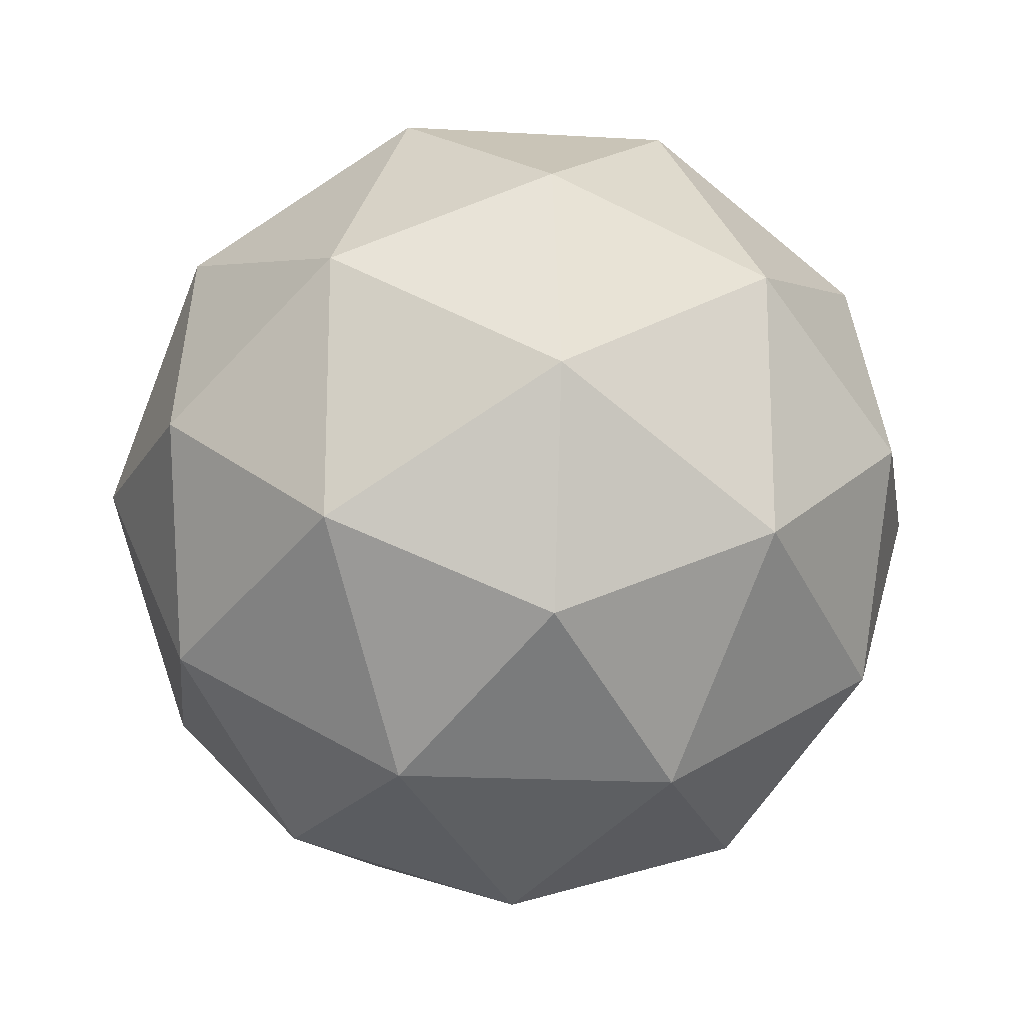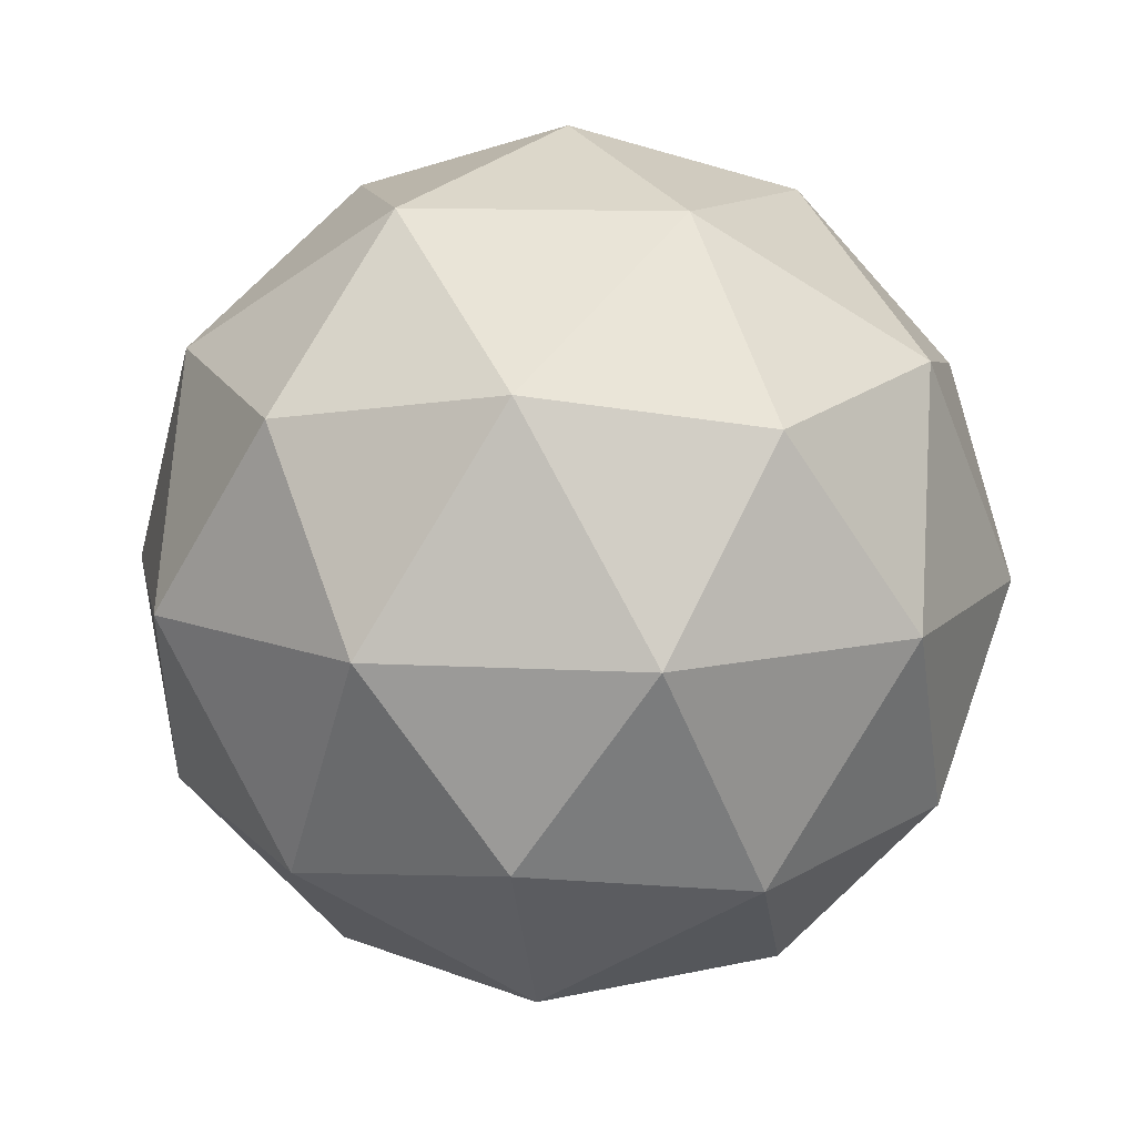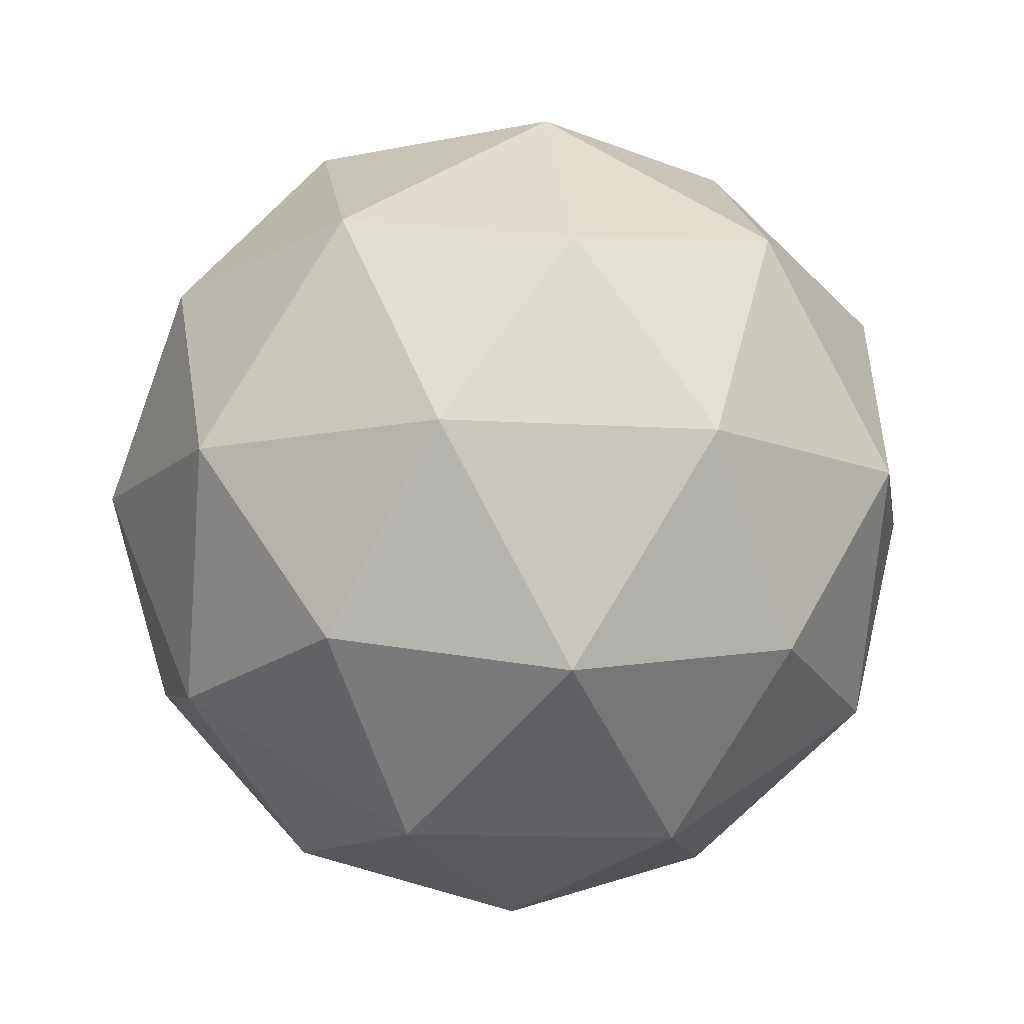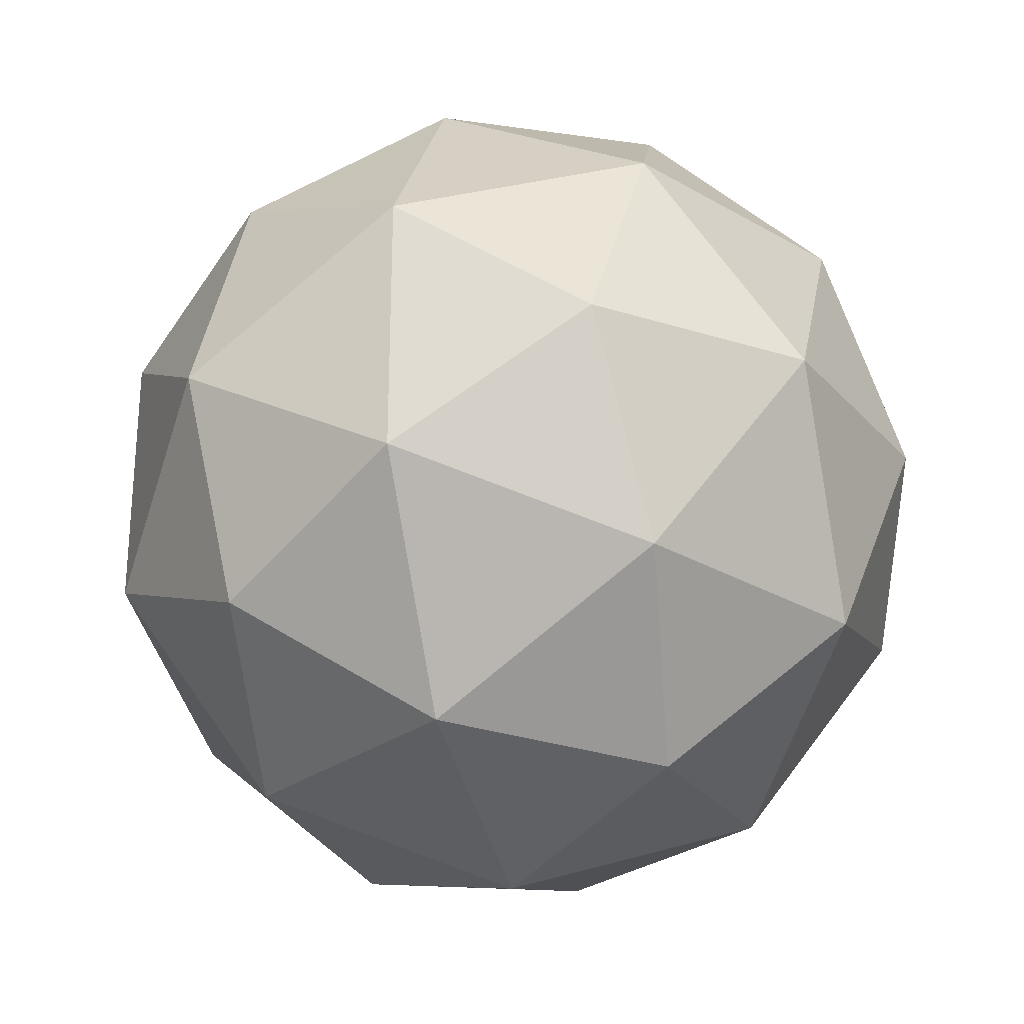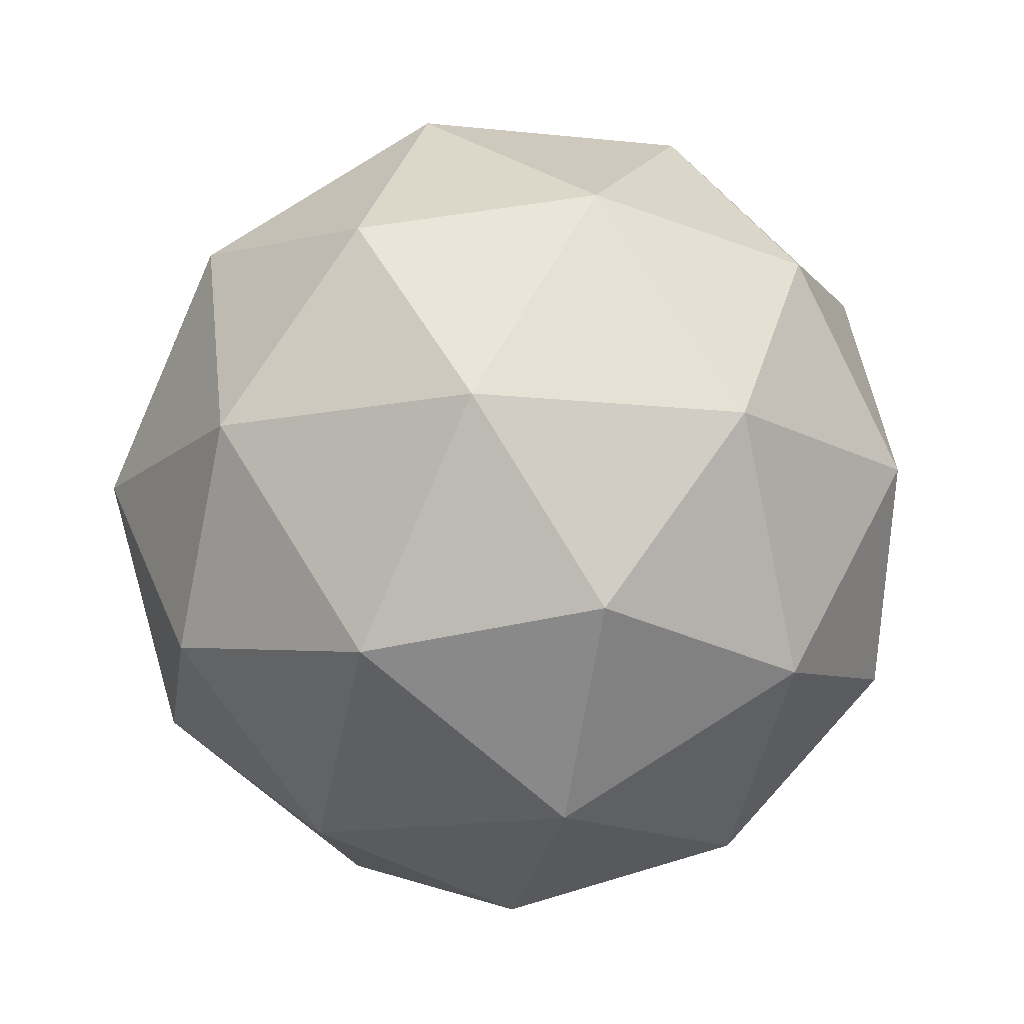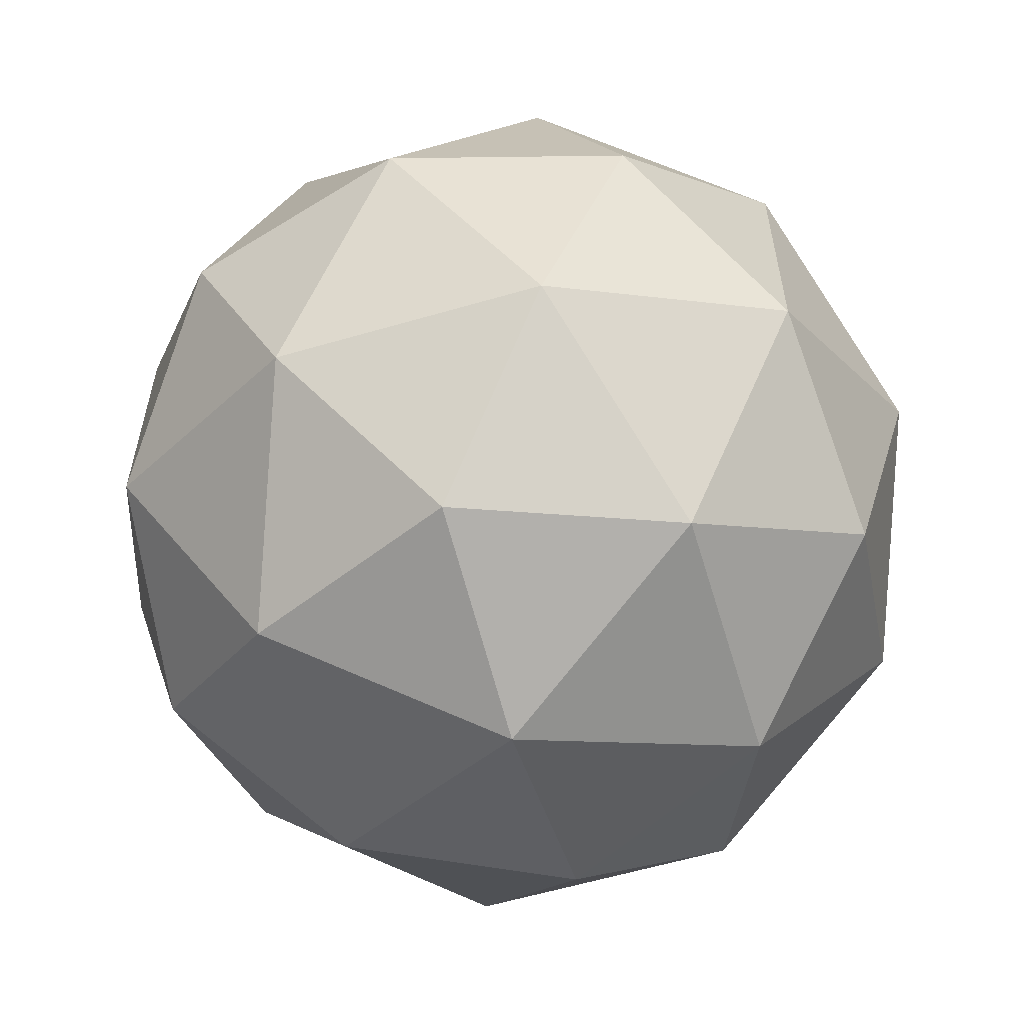
<metadata>
{"format":"obj","ext":"obj","renderer":"f3d","projection":"perspective","resolution":1024,"background":"white","views":[{"elev":-19.2,"azim":-127.9,"up":"+Z"},{"elev":12.0,"azim":-10.6,"up":"+Y"},{"elev":-11.7,"azim":81.1,"up":"+Y"},{"elev":-27.6,"azim":-73.5,"up":"+Z"},{"elev":-14.9,"azim":-175.0,"up":"+Y"},{"elev":-60.0,"azim":-15.1,"up":"+Z"}]}
</metadata>
<code>
o ICO球
v 0 -1 0
v 0.7236 -0.4472 0.5257
v -0.2764 -0.4472 0.8506
v -0.8944 -0.4472 0
v -0.2764 -0.4472 -0.8506
v 0.7236 -0.4472 -0.5257
v 0.2764 0.4472 0.8506
v -0.7236 0.4472 0.5257
v -0.7236 0.4472 -0.5257
v 0.2764 0.4472 -0.8506
v 0.8944 0.4472 0
v 0 1 0
v -0.1625 -0.8507 0.5
v 0.4253 -0.8507 0.309
v 0.2629 -0.5257 0.809
v 0.8506 -0.5257 0
v 0.4253 -0.8507 -0.309
v -0.5257 -0.8507 0
v -0.6882 -0.5257 0.5
v -0.1625 -0.8507 -0.5
v -0.6882 -0.5257 -0.5
v 0.2629 -0.5257 -0.809
v 0.9511 0 0.309
v 0.9511 0 -0.309
v 0 0 1
v 0.5878 0 0.809
v -0.9511 0 0.309
v -0.5878 0 0.809
v -0.5878 0 -0.809
v -0.9511 0 -0.309
v 0.5878 0 -0.809
v 0 0 -1
v 0.6882 0.5257 0.5
v -0.2629 0.5257 0.809
v -0.8506 0.5257 0
v -0.2629 0.5257 -0.809
v 0.6882 0.5257 -0.5
v 0.1625 0.8507 0.5
v 0.5257 0.8507 0
v -0.4253 0.8507 0.309
v -0.4253 0.8507 -0.309
v 0.1625 0.8507 -0.5
f 1 14 13
f 2 14 16
f 1 13 18
f 1 18 20
f 1 20 17
f 2 16 23
f 3 15 25
f 4 19 27
f 5 21 29
f 6 22 31
f 2 23 26
f 3 25 28
f 4 27 30
f 5 29 32
f 6 31 24
f 7 33 38
f 8 34 40
f 9 35 41
f 10 36 42
f 11 37 39
f 39 42 12
f 39 37 42
f 37 10 42
f 42 41 12
f 42 36 41
f 36 9 41
f 41 40 12
f 41 35 40
f 35 8 40
f 40 38 12
f 40 34 38
f 34 7 38
f 38 39 12
f 38 33 39
f 33 11 39
f 24 37 11
f 24 31 37
f 31 10 37
f 32 36 10
f 32 29 36
f 29 9 36
f 30 35 9
f 30 27 35
f 27 8 35
f 28 34 8
f 28 25 34
f 25 7 34
f 26 33 7
f 26 23 33
f 23 11 33
f 31 32 10
f 31 22 32
f 22 5 32
f 29 30 9
f 29 21 30
f 21 4 30
f 27 28 8
f 27 19 28
f 19 3 28
f 25 26 7
f 25 15 26
f 15 2 26
f 23 24 11
f 23 16 24
f 16 6 24
f 17 22 6
f 17 20 22
f 20 5 22
f 20 21 5
f 20 18 21
f 18 4 21
f 18 19 4
f 18 13 19
f 13 3 19
f 16 17 6
f 16 14 17
f 14 1 17
f 13 15 3
f 13 14 15
f 14 2 15

</code>
